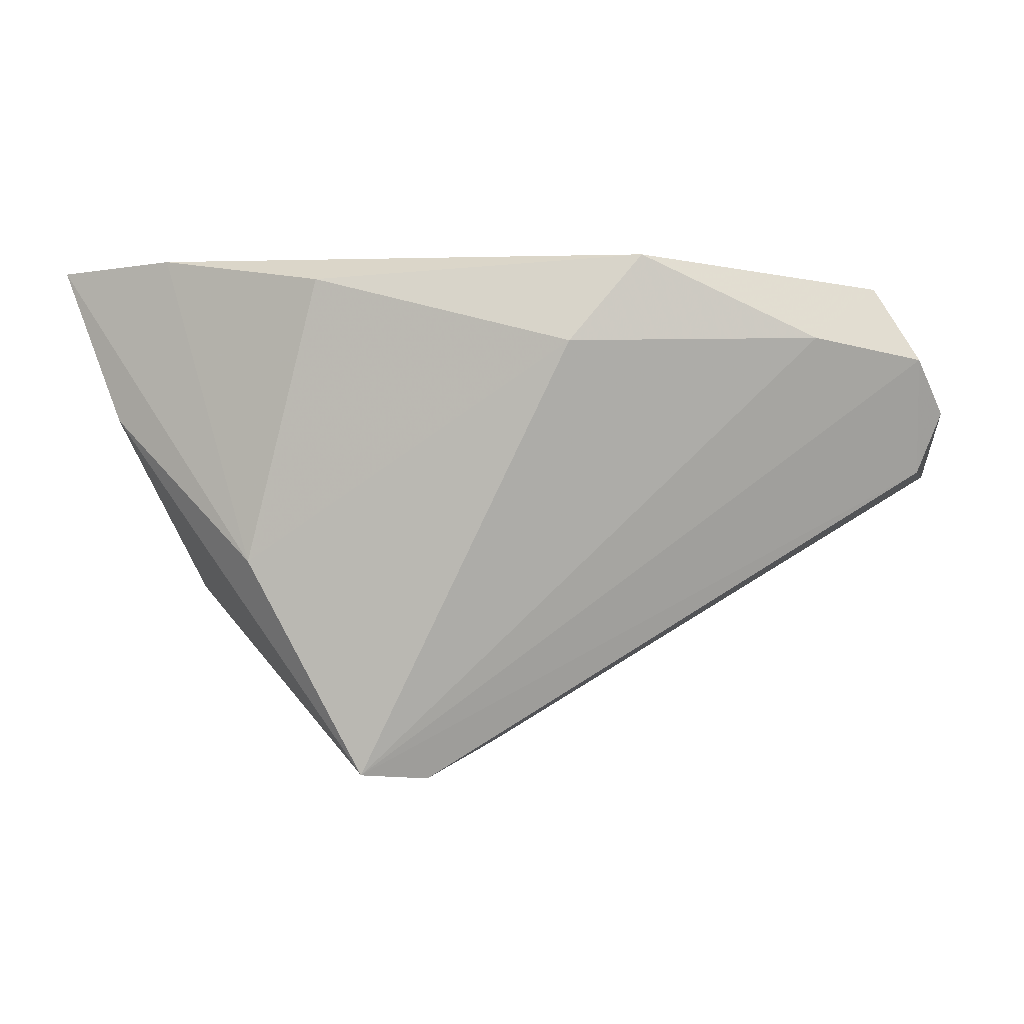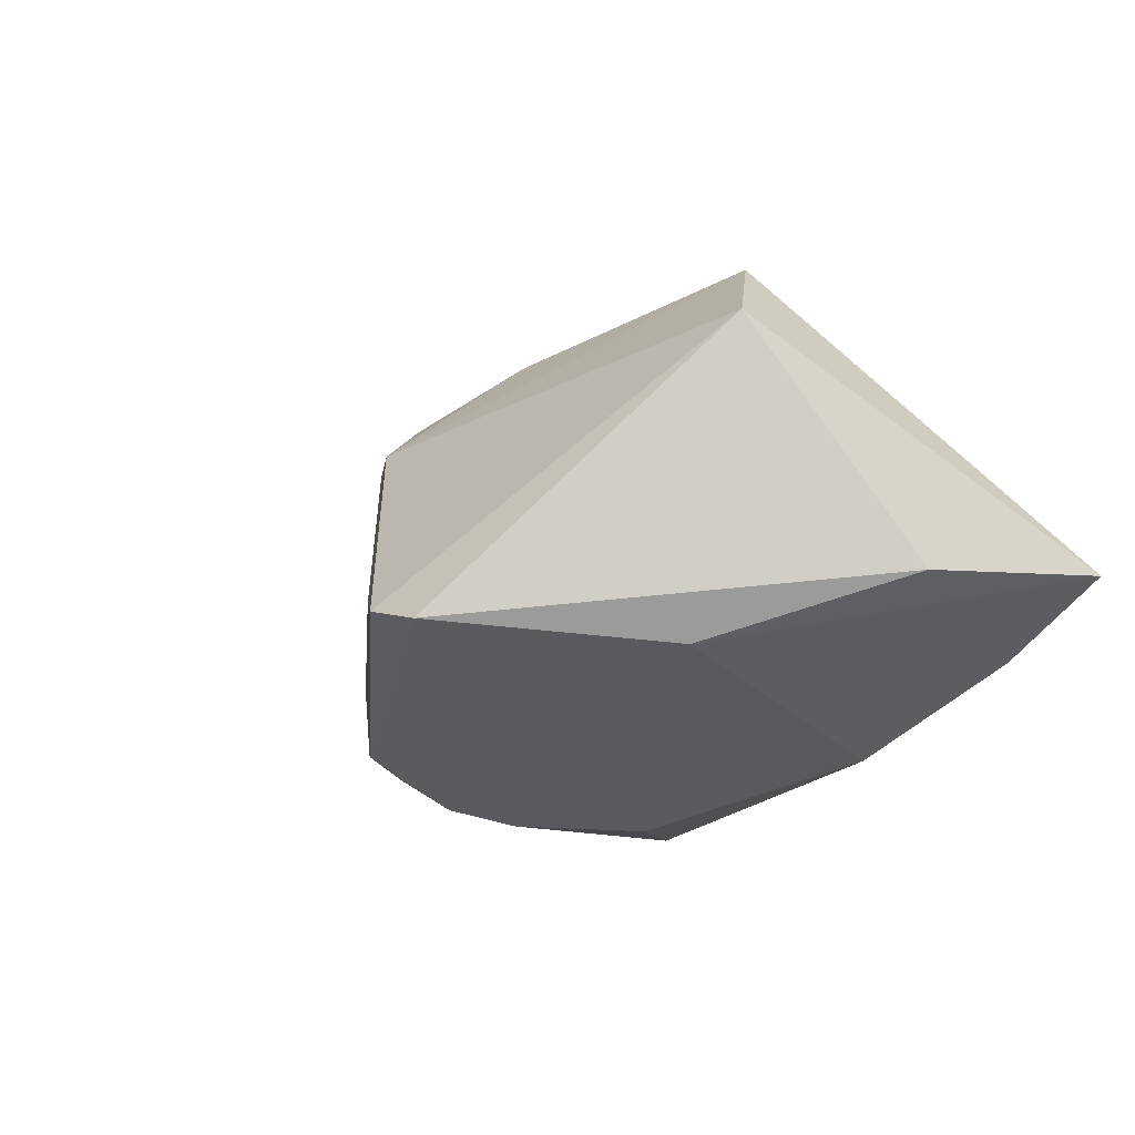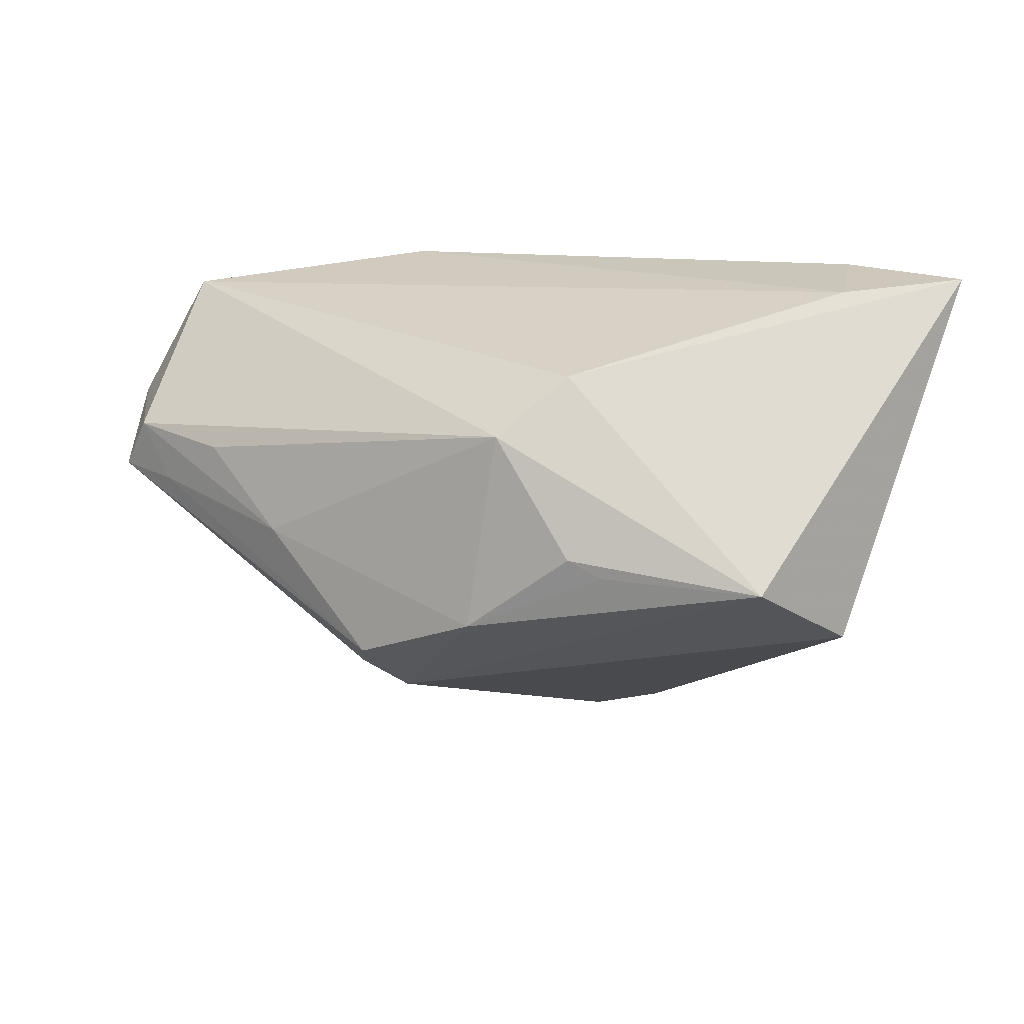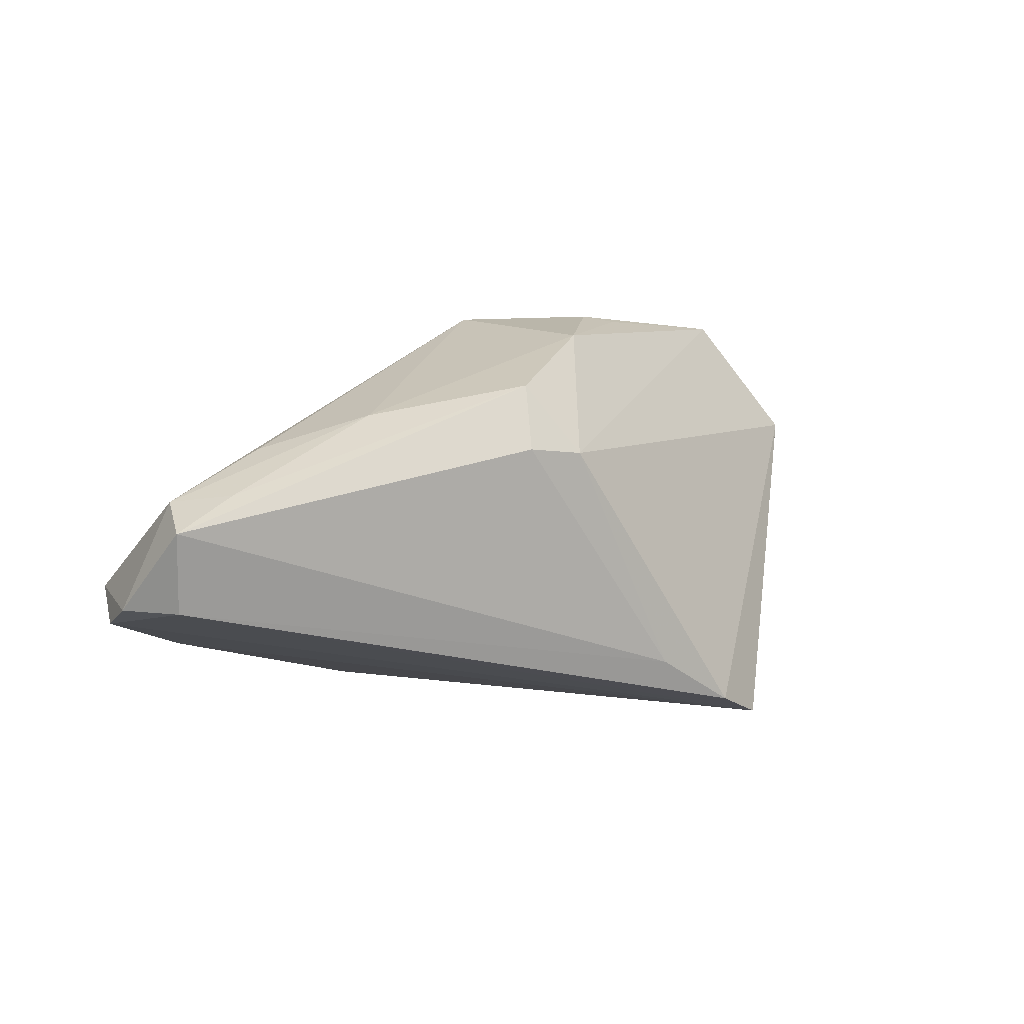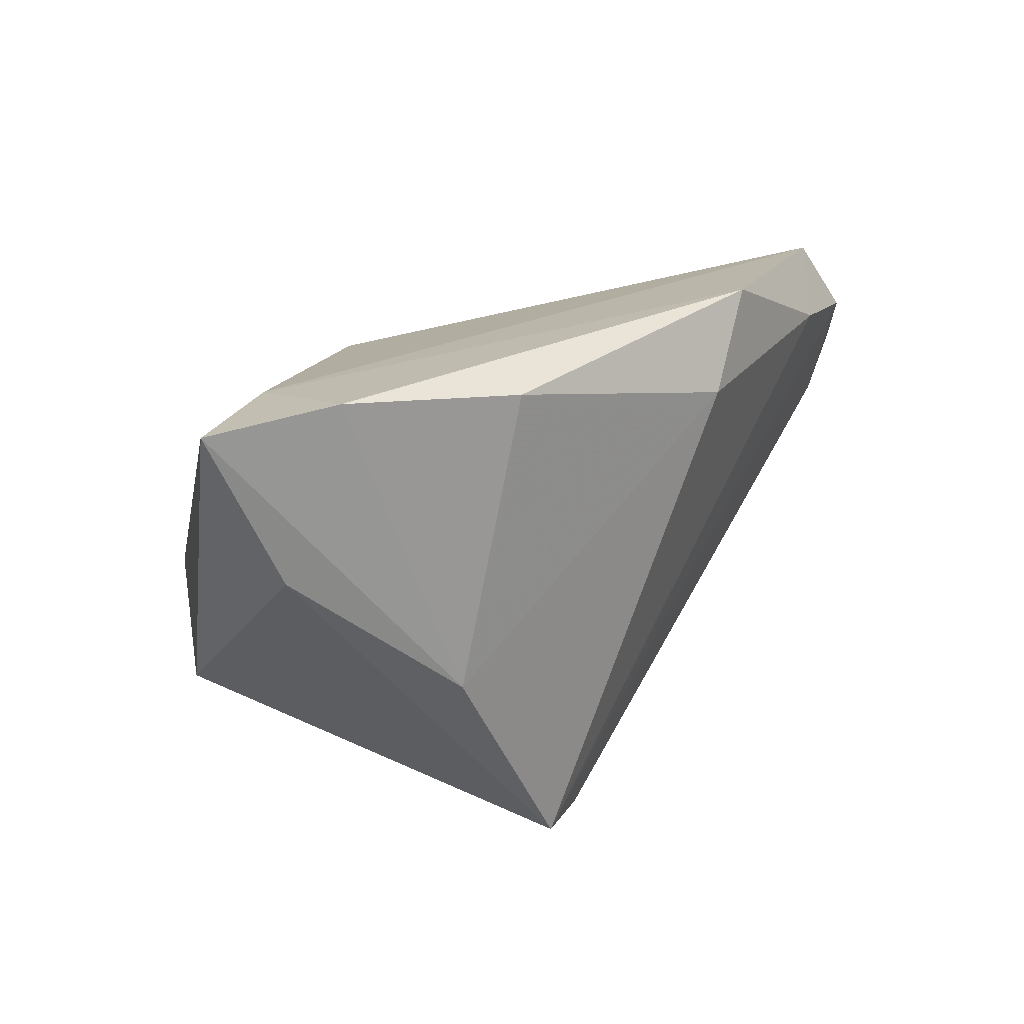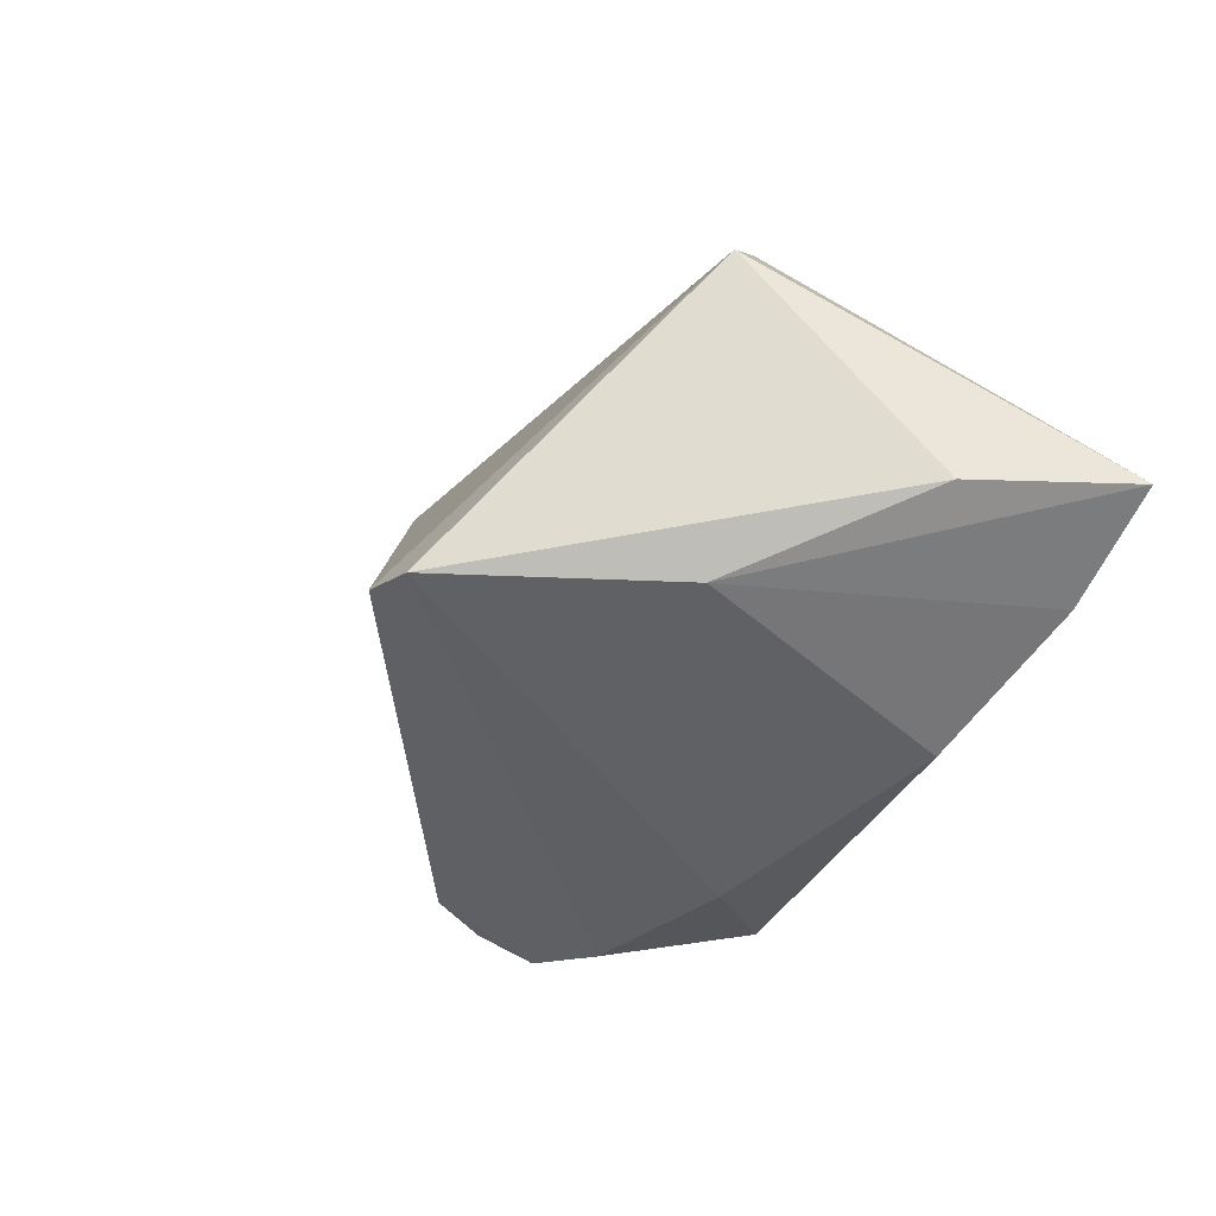
<metadata>
{"format":"obj","ext":"obj","renderer":"f3d","projection":"perspective","resolution":1024,"background":"white","views":[{"elev":2.9,"azim":-168.4,"up":"+Y"},{"elev":-31.4,"azim":52.2,"up":"+Z"},{"elev":12.6,"azim":18.1,"up":"+Y"},{"elev":14.7,"azim":-47.1,"up":"+Z"},{"elev":25.2,"azim":140.6,"up":"+Y"},{"elev":-47.0,"azim":59.6,"up":"+Z"}]}
</metadata>
<code>
v -0.02132 -0.02486 0.01898
v -0.06175 0.0009075 -0.0005258
v -0.06232 -0.000118 0.01078
v -0.04853 0.01904 -0.01184
v 0.05653 0.02864 -0.01432
v -0.01742 0.01853 -0.02401
v 0.04156 0.02737 -0.004255
v -0.05825 0.006465 0.01314
v 0.01236 -0.004819 0.03097
v 0.02658 -0.01094 -0.02401
v -0.0262 0.02985 -0.01917
v -0.04435 0.004594 0.01833
v -0.005245 -0.03585 -0.01271
v -0.0649 0.008968 -0.0009565
v 0.01645 -0.007189 0.02993
v 0.0099 0.01807 0.02299
v -0.01513 -0.02807 0.01795
v 0.01684 0.02688 -0.02401
v -0.05577 0.02581 -0.003005
v 0.002884 -0.04046 -0.01921
v -0.05372 -0.001208 0.01449
v -0.01827 -0.02097 0.0268
v 0.03713 -0.008747 0.02649
v 0.04777 0.007947 -0.01691
v 0.04542 -0.01769 0.01077
v 0.03987 0.02985 -0.01856
v 0.011 -0.03956 -0.02352
v 0.00224 0.01078 0.02999
v -0.06194 0.01619 -0.005084
v -0.001523 -0.0149 0.03095
v -0.03327 -0.005698 0.02279
f 14 8 19
f 5 16 23
f 23 25 5
f 20 25 17
f 17 23 30
f 25 23 17
f 18 10 6
f 6 10 27
f 20 2 27
f 27 25 20
f 6 27 4
f 7 16 5
f 7 19 16
f 13 2 20
f 20 17 13
f 13 17 1
f 28 23 16
f 8 12 28
f 16 19 28
f 28 19 8
f 22 17 30
f 1 17 22
f 26 7 5
f 5 10 26
f 10 18 26
f 24 10 5
f 24 27 10
f 5 25 24
f 25 27 24
f 31 12 8
f 8 21 31
f 21 22 31
f 31 22 30
f 30 28 31
f 31 28 12
f 3 13 1
f 2 13 3
f 1 22 3
f 3 22 21
f 3 21 8
f 3 8 14
f 14 2 3
f 6 4 11
f 11 4 19
f 11 18 6
f 11 26 18
f 19 7 11
f 7 26 11
f 29 27 2
f 29 4 27
f 29 2 14
f 14 19 29
f 19 4 29
f 9 28 30
f 23 28 9
f 30 23 15
f 15 9 30
f 23 9 15

</code>
